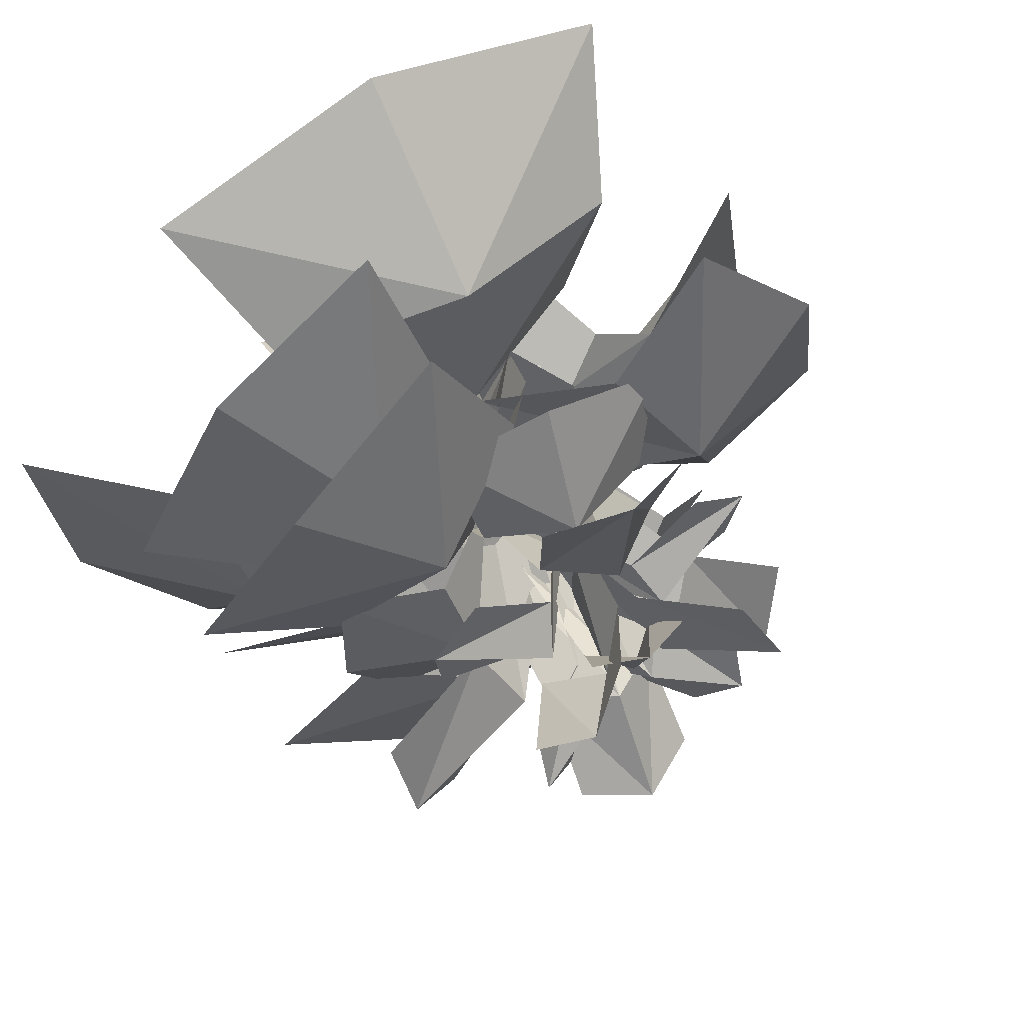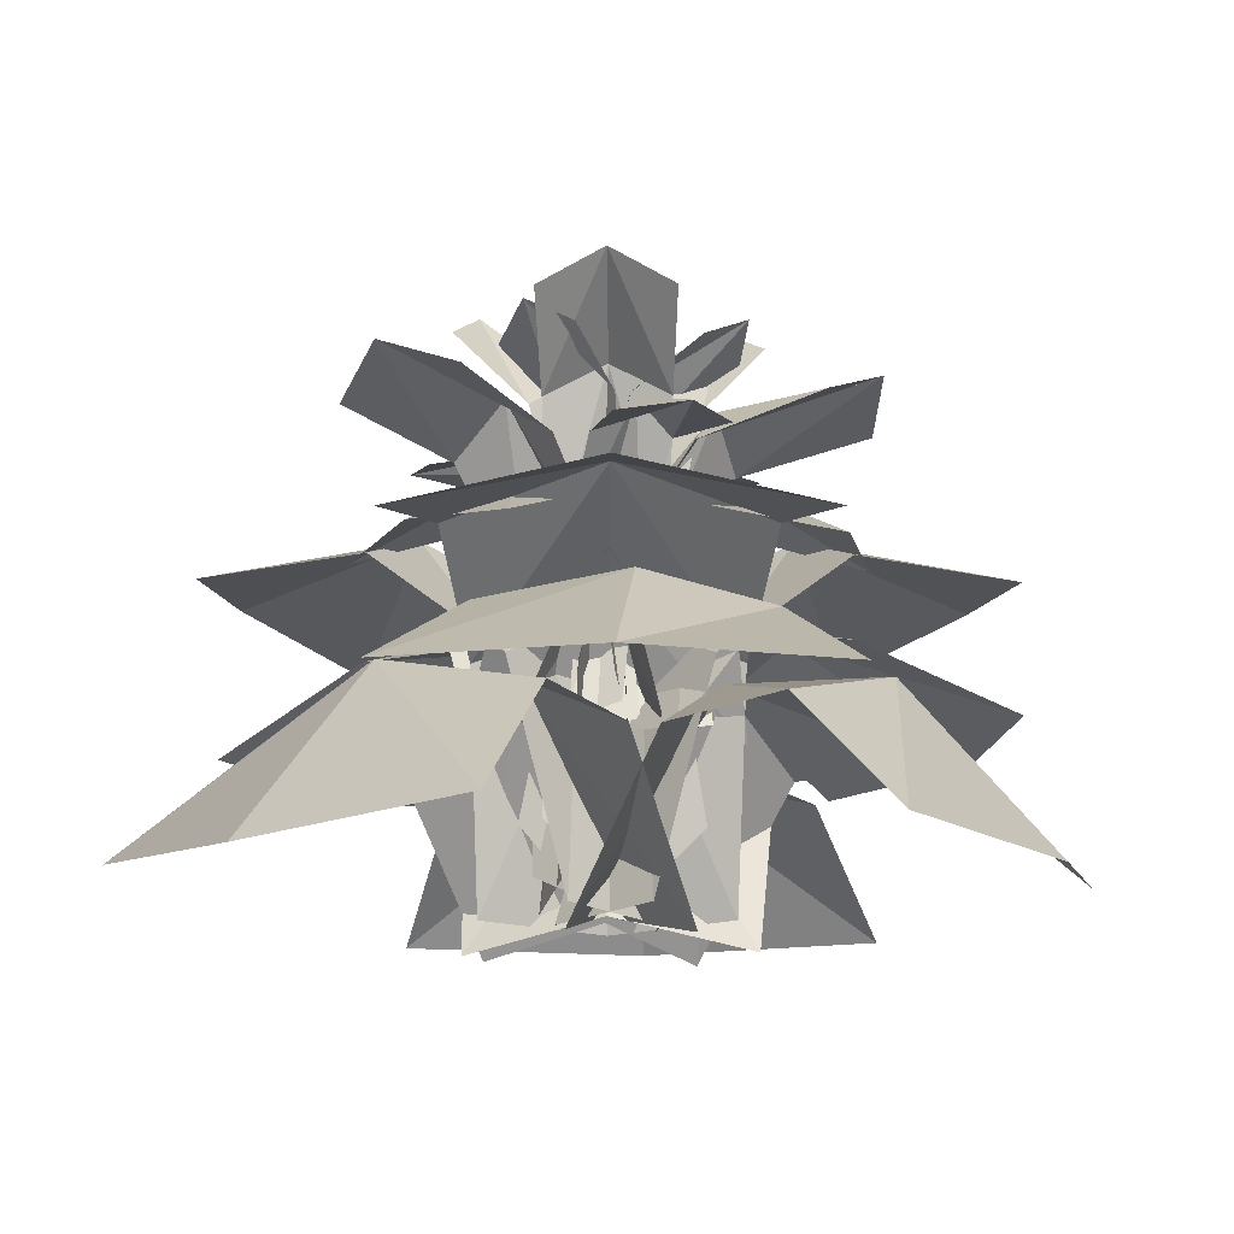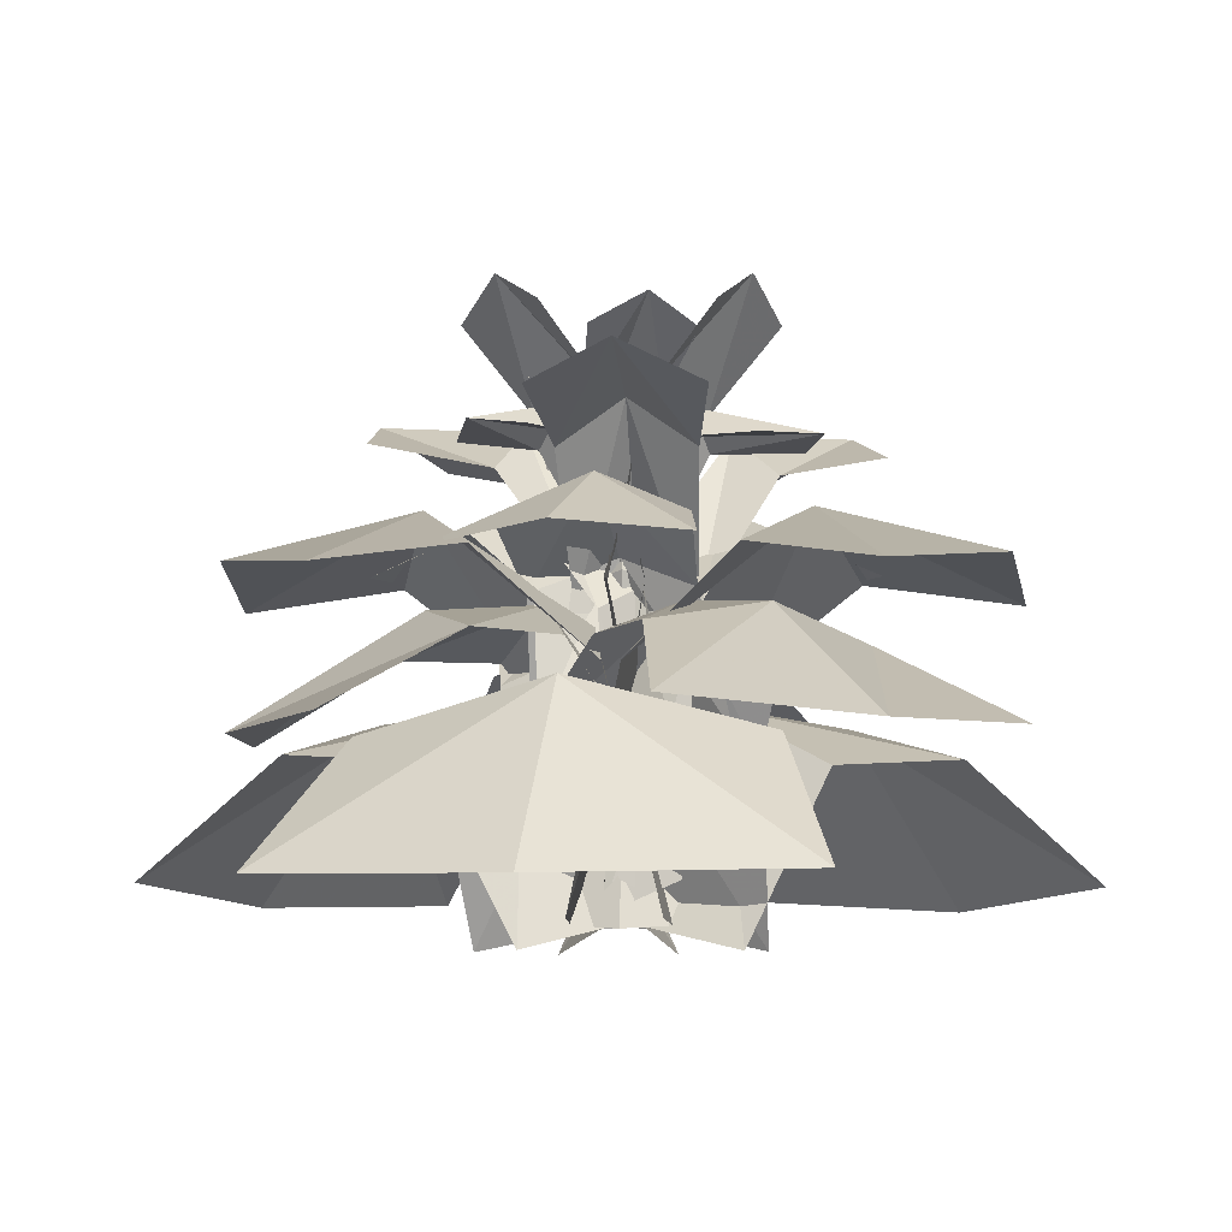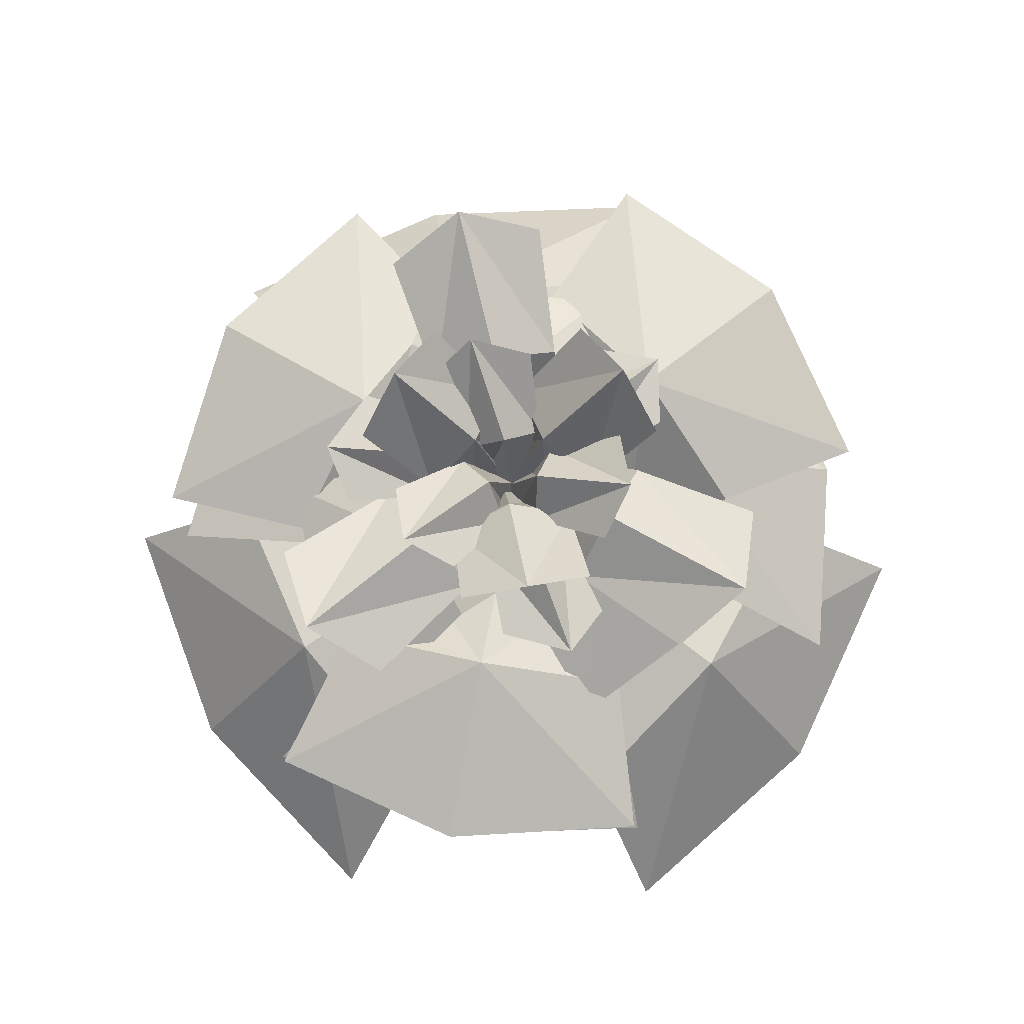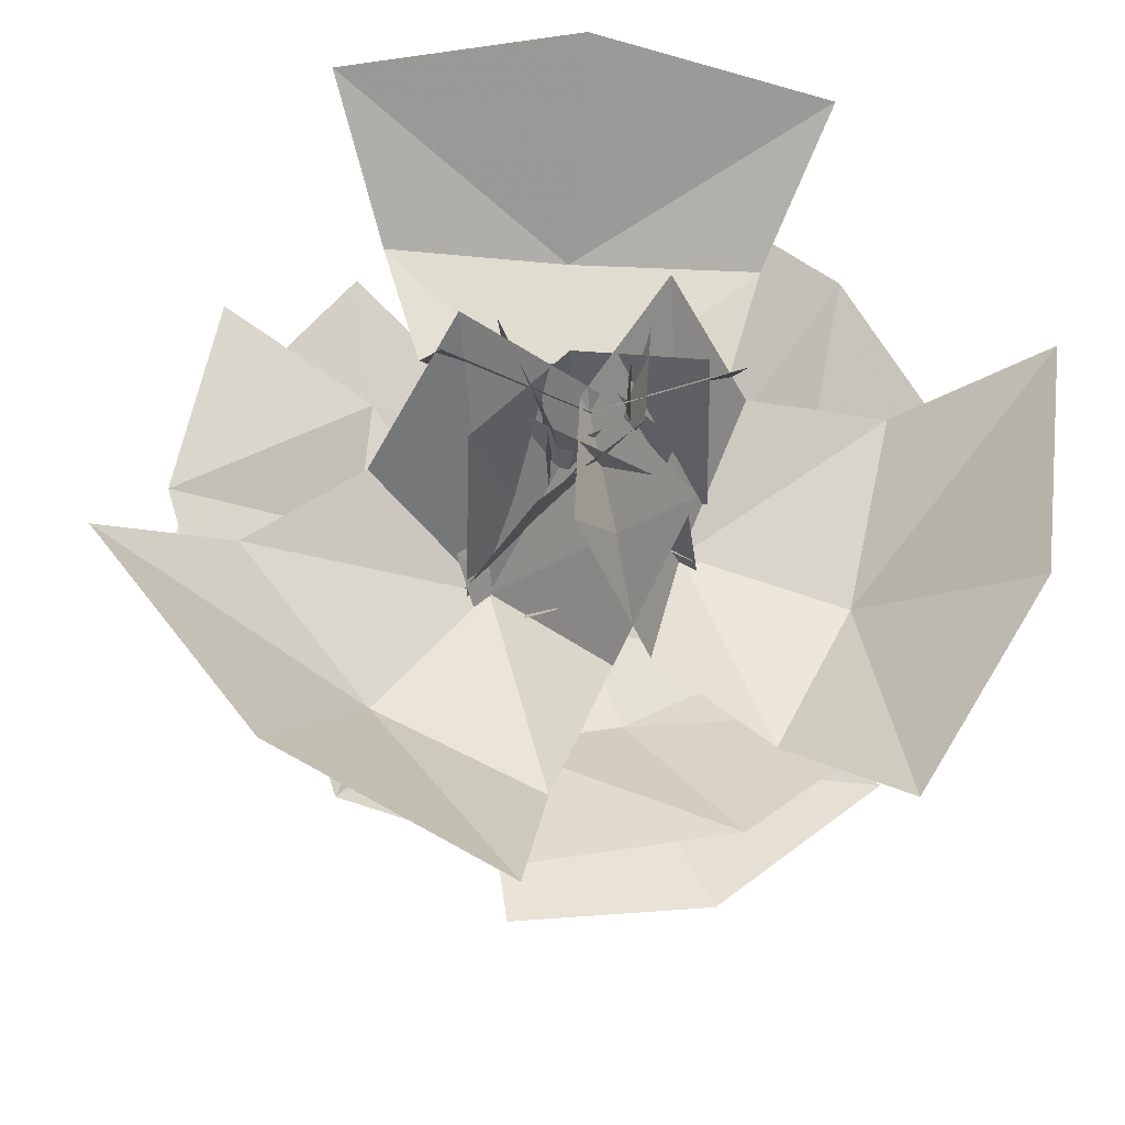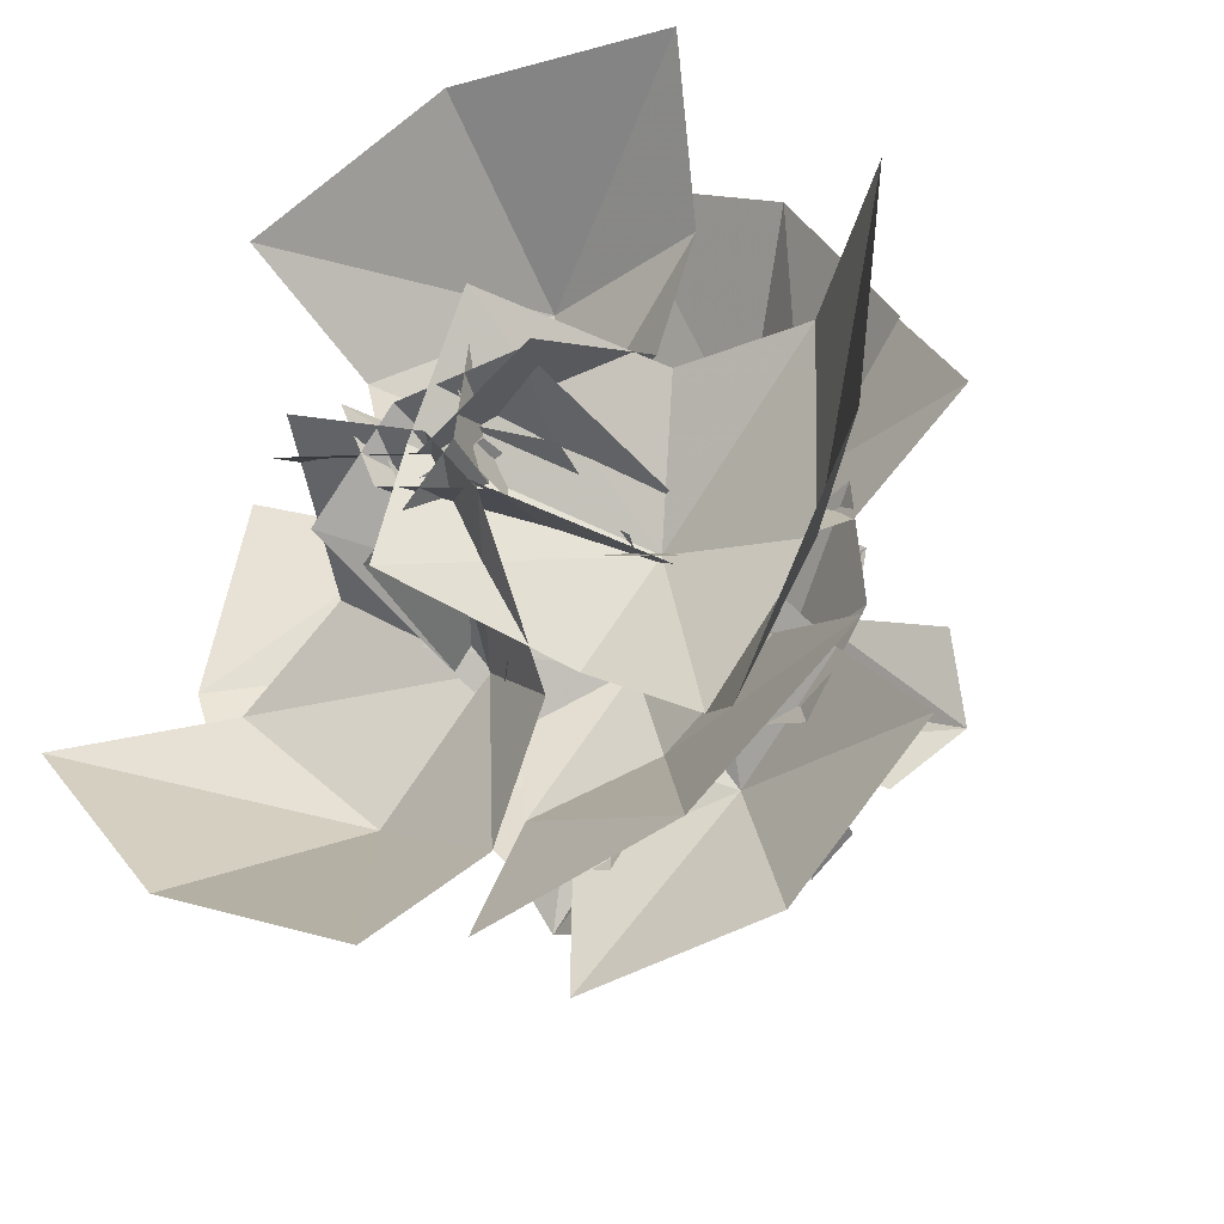
<metadata>
{"format":"obj","ext":"obj","renderer":"f3d","projection":"perspective","resolution":1024,"background":"white","views":[{"elev":59.9,"azim":148.5,"up":"+Z"},{"elev":-14.4,"azim":44.8,"up":"+Y"},{"elev":-7.8,"azim":-128.3,"up":"+Y"},{"elev":79.7,"azim":166.8,"up":"+Y"},{"elev":-28.9,"azim":-6.1,"up":"+Z"},{"elev":-35.9,"azim":34.5,"up":"+Z"}]}
</metadata>
<code>
o Shrub.003
v -12.66 107.2 -15.13
v -1.579 103.8 -22.08
v -4.013 95.34 -31.33
v -19.4 95.08 -23.14
v -21.45 103.7 -5.425
v -30.14 95.34 -9.423
v -5.119 107.8 -6.134
v 2.408 103.2 -13.27
v -13.48 103.2 0.04242
v 0.5198 93.43 0.6198
v 6.147 91.38 -7.55
v -8.507 91.35 4.735
v 2.283 129.3 2.265
v -0.1444 126.7 5.935
v 3.396 132.4 10.06
v 6.915 134.9 7.035
v 6.041 126.7 0.1123
v 10.07 132.3 3.777
v -1.125 116 -1.173
v -2.071 115.1 3.64
v 3.731 115.1 -1.822
v 1.611 94.91 1.807
v 0.4901 99.02 6.26
v 6.129 99.04 0.9515
v -2.448 129.3 1.234
v -4.946 126.7 -2.281
v -10.19 132.3 -0.635
v -8.711 134.9 3.631
v -1.744 126.7 5.587
v -6.734 132.3 7.85
v 2.162 116 -0.4574
v -1.981 115.1 -3.066
v 1.023 115 4.314
v -1.533 94.91 1.122
v -5.287 99.06 -1.536
v -2.368 99.02 5.637
v 0.9876 129.3 -2.801
v 5.328 126.7 -3.45
v 5.909 132.3 -9.066
v 1.294 134.7 -9.7
v -3.151 126.7 -3.98
v -3.234 132.2 -9.638
v 0.8168 115.9 2.349
v 4.976 115.1 -0.2423
v -2.976 115.1 -0.7402
v 1.123 94.92 -1.559
v 5.139 99.05 -3.794
v -2.59 99.08 -4.278
v -6.005 126 -4.735
v -2.975 122.9 -8.061
v -8.855 125 -14.98
v -14.22 127.4 -12.35
v -9.162 122.8 -1.329
v -16.47 124.9 -6.695
v 0.8445 115.6 1.814
v 1.834 113.3 -2.73
v -3.633 113.2 3.218
v 2.528 93.66 3.512
v 2.705 95.9 -1.608
v -2.556 95.85 4.116
v -0.6145 126 8.725
v -5.243 122.7 8.903
v -6.16 124.8 17.83
v -0.4679 127.2 19.85
v 3.9 122.7 8.814
v 5.089 124.8 17.72
v -0.8565 115.6 -0.4527
v -4.892 113.2 1.972
v 3.186 113.2 1.893
v -0.9684 93.69 -2.665
v -4.822 95.86 0.7036
v 2.953 95.9 0.6277
v 7.064 126 -2.864
v 9.114 122.8 1.287
v 17.65 124.9 -1.81
v 17.1 127.3 -7.863
v 5.065 122.9 -6.91
v 12.67 125.1 -11.9
v -1.409 115.6 1.491
v 2.487 113.2 4.094
v -1.091 113.3 -3.148
v -3.536 93.66 2.643
v 1.174 95.86 4.65
v -2.269 95.9 -2.321
v 5.378 119.5 -12.29
v 14.67 115.8 -7.426
v 21.63 114.3 -15.63
v 10.57 115.7 -24.18
v -4.503 115.8 -15.81
v -3.208 113.8 -26.5
v 0.8314 112.5 -1.9
v 9.566 109.1 -0.01838
v -6.479 109.1 -7.036
v -1.427 92.78 3.263
v 7.468 93.31 3.517
v -7.652 93.31 -3.097
v -11.92 119.4 5.866
v -15.94 115.7 -3.806
v -26.55 113.6 -1.992
v -23.56 115.6 11.65
v -6.636 115.7 14.94
v -14.49 114.1 22.29
v -1.813 112.5 0.8755
v -7.311 109.1 -6.163
v 0.4761 109 9.523
v 3.19 92.8 -1.584
v -3.464 93.32 -7.493
v 3.875 93.3 7.289
v 9.508 119.5 9.327
v 1.625 115.7 16.27
v 6.766 113.7 25.73
v 18.72 115.9 18.48
v 16.36 115.8 1.41
v 25.86 113.8 6.471
v 1.462 112.5 1.404
v -3.437 109 8.891
v 8.892 109.1 -3.546
v -2.529 92.79 -2.507
v -5.972 93.29 5.699
v 5.646 93.32 -6.022
v 18.67 107.1 -6.389
v 21.16 103.8 6.464
v 30.67 95.34 7.544
v 28.58 94.78 -9.756
v 12.79 104 -18.07
v 19.65 95.84 -24.73
v 7.561 107.8 -2.596
v 11.51 103.2 7.014
v 4.814 103.3 -12.6
v -0.7655 93.43 0.2612
v 4.827 91.35 8.455
v -1.351 91.38 -9.641
v 0.0085 106.9 19.7
v -12.96 103.8 17.92
v -17.05 95.66 26.58
v 0.0007 94.53 30.19
v 12.97 103.9 17.92
v 17.05 95.67 26.58
v 0.0081 107.7 7.963
v -10.36 103.2 8.611
v 10.37 103.2 8.611
v 0.0001 93.43 -0.8092
v -9.561 91.35 1.837
v 9.561 91.36 1.837
v -13.79 112.7 0.6314
v -13.26 110.7 -9.243
v -21.79 105.3 -15.53
v -26.15 104.4 -1.475
v -13.12 110.6 9.605
v -23.45 105.1 13.28
v -5.65 113.5 0.2318
v -6.528 110.7 -7.723
v -6.627 110.6 7.789
v 0.6066 105.3 0.2659
v -1.033 104.1 -9.042
v -2.734 104 9.175
v 2.058 129.7 -0.9963
v 3.487 127.3 1.419
v 8.648 130.4 -0.1141
v 8.896 132.3 -4.138
v 1.581 127.4 -3.593
v 5.87 130.5 -6.525
v -1.056 119.2 0.1713
v 1.144 118.5 2.285
v 0.2149 118.6 -2.605
v 2.023 106.1 0.279
v 3.914 108.3 3.307
v 3.837 108.4 -3.035
v 0.3089 129.8 1.701
v -2.471 127.4 2.231
v -2.929 130.6 7.243
v 1.069 132.4 8.818
v 2.898 127.3 2.283
v 4.369 130.4 7.329
v 0.3934 119.2 -1.323
v -2.357 118.5 -0.01598
v 2.537 118.5 0.879
v -0.371 106.1 1.864
v -3.987 108.3 2.472
v 1.956 108.3 4.686
v -1.386 129.8 -1.375
v -0.6846 127.3 -4.051
v -4.986 130.7 -7.01
v -7.485 132.8 -4.042
v -3.024 127.4 0.7799
v -7.752 130.9 -0.07218
v 1.43 119.2 0.3001
v 1.465 118.5 -2.73
v -1.466 118.6 1.288
v -0.4333 106.1 -1.502
v 0.4259 108.4 -5.067
v -4.147 108.4 -0.6734
v -4.198 126.6 2.226
v -5.225 124.1 -0.5429
v -11.55 123.8 1.65
v -12.5 124 6.284
v -3.152 123.9 4.608
v -8.618 123.5 8.077
v 1.159 118.9 0.1209
v -0.8777 117.3 -1.959
v 0.3168 117.2 3.061
v 3.775 105.4 0.8113
v 0.4901 106.6 -2.506
v 0.9125 106.6 4.277
v 4.958 126.3 2.423
v 3.546 123.7 5.243
v 9.212 122.9 8.783
v 12.92 123.5 5.516
v 5.91 123.9 0.05162
v 12.22 123.2 1.17
v -0.5951 118.9 0.2667
v -0.7918 117.2 3.282
v 2.051 117.3 -1.023
v -2.491 105.4 -0.8801
v -2.611 106.6 3.639
v 2.05 106.6 -1.308
v 0.0967 126.7 -4.886
v 3.118 124 -4.753
v 3.412 123.8 -11.12
v -1.104 124.4 -13.58
v -2.478 124.1 -4.705
v -4.055 123.9 -11.11
v 0.2447 118.9 1.2
v 2.967 117.2 0.132
v -2.144 117.3 -0.5611
v -0.6857 105.4 4.201
v 3.508 106.6 2.249
v -2.971 106.6 0.1985
v -5.102 121.2 -6.563
v 0.61 118.5 -10.28
v -1.727 115.8 -17.31
v -9.934 116.8 -13.89
v -9.956 118.5 -2.651
v -15.49 116 -6.869
v -0.7964 116.8 -1.144
v 3.769 114.4 -5.159
v -6.557 114.4 0.6748
v 1.079 104.9 3.299
v 6.996 105.1 -2.401
v -7.11 105.1 3.203
v -0.2439 121 8.125
v -7.262 118.4 7.207
v -9.959 115.9 13.64
v -0.7046 116.3 16.95
v 5.758 118.3 8.407
v 7.357 115.5 15.76
v -0.2933 116.7 1.276
v -6.423 114.4 1.478
v 5.238 114.4 3.635
v 0.9178 105 -2.932
v -7.274 105.1 -2.38
v 7.137 105.1 2.388
v 7.828 121.1 -2.547
v 9.114 118.4 4.294
v 16.22 115.8 4.537
v 16.6 116.4 -4.75
v 5.958 118.5 -8.269
v 12.25 116 -11.84
v 1.188 116.8 -0.2679
v 3.307 114.3 5.505
v 1.58 114.4 -6.232
v -3.451 104.9 0.2326
v -0.2743 105.1 7.796
v -0.4172 105.1 -7.382
v 4.21 112.9 -12.89
v 13.34 110.8 -8.835
v 22.32 105.3 -14.38
v 10.76 104.9 -23.5
v -4.384 110.8 -15.54
v -3.998 105 -26.34
v 1.679 113.6 -5.203
v 9.461 110.7 -3.089
v -4.981 110.7 -8.774
v -0.4592 105.3 0.8739
v 8.839 104 2.733
v -7.541 104 -5.419
v 10.66 112.8 8.323
v 3.978 110.6 15.71
v 6.384 104.8 26.12
v 18.73 104.9 18.13
v 16 110.7 1.02
v 26.18 104.9 5.034
v 4.246 113.5 3.419
v -0.2239 110.6 10.17
v 9.82 110.7 -1.666
v -0.6634 105.3 -0.3188
v -5.401 104 7.913
v 7.605 104.1 -4.954
f 1 2 3
f 5 1 6
f 2 1 7
f 1 5 7
f 10 11 7
f 12 10 7
f 13 14 16
f 17 13 16
f 19 20 13
f 21 19 13
f 22 23 20
f 24 22 21
f 25 26 28
f 29 25 28
f 31 32 25
f 33 31 25
f 34 35 32
f 36 34 33
f 37 38 40
f 41 37 40
f 43 44 37
f 45 43 37
f 46 47 44
f 48 46 45
f 49 50 52
f 53 49 52
f 55 56 49
f 57 55 49
f 58 59 56
f 60 58 57
f 61 62 64
f 65 61 64
f 67 68 61
f 69 67 61
f 70 71 68
f 72 70 69
f 73 74 76
f 77 73 76
f 79 80 73
f 81 79 73
f 82 83 80
f 84 82 81
f 85 86 87
f 89 85 90
f 91 92 85
f 93 91 85
f 94 95 91
f 96 94 91
f 97 98 99
f 101 97 102
f 103 104 97
f 105 103 97
f 106 107 103
f 108 106 103
f 109 110 111
f 113 109 114
f 115 116 109
f 117 115 109
f 118 119 115
f 120 118 115
f 121 122 123
f 125 121 126
f 127 128 122
f 129 127 125
f 130 131 127
f 132 130 127
f 133 134 135
f 137 133 138
f 139 140 134
f 141 139 137
f 142 143 139
f 144 142 139
f 145 146 147
f 149 145 148
f 151 152 146
f 153 151 149
f 154 155 151
f 156 154 151
f 157 158 160
f 161 157 160
f 163 164 157
f 165 163 157
f 166 167 164
f 168 166 165
f 169 170 172
f 173 169 172
f 175 176 169
f 177 175 169
f 178 179 176
f 180 178 177
f 181 182 184
f 185 181 184
f 187 188 181
f 189 187 181
f 190 191 188
f 192 190 189
f 193 194 196
f 197 193 196
f 199 200 193
f 201 199 193
f 202 203 200
f 204 202 199
f 205 206 208
f 209 205 208
f 211 212 205
f 213 211 205
f 214 215 211
f 216 214 211
f 217 218 220
f 221 217 220
f 223 224 217
f 225 223 217
f 226 227 224
f 228 226 225
f 229 230 231
f 233 229 234
f 235 236 229
f 237 235 229
f 238 239 235
f 240 238 235
f 241 242 243
f 245 241 246
f 247 248 241
f 249 247 241
f 250 251 247
f 252 250 247
f 253 254 255
f 257 253 258
f 259 260 253
f 261 259 253
f 262 263 259
f 264 262 259
f 265 266 267
f 269 265 268
f 271 272 266
f 273 271 269
f 274 275 271
f 276 274 271
f 277 278 279
f 281 277 280
f 283 284 278
f 285 283 281
f 286 287 283
f 288 286 283
f 4 1 3
f 1 4 6
f 8 2 7
f 5 9 7
f 11 8 7
f 9 12 7
f 14 15 16
f 18 17 16
f 20 14 13
f 17 21 13
f 19 22 20
f 22 19 21
f 26 27 28
f 30 29 28
f 32 26 25
f 29 33 25
f 31 34 32
f 34 31 33
f 38 39 40
f 42 41 40
f 44 38 37
f 41 45 37
f 43 46 44
f 46 43 45
f 50 51 52
f 54 53 52
f 56 50 49
f 53 57 49
f 55 58 56
f 58 55 57
f 62 63 64
f 66 65 64
f 68 62 61
f 65 69 61
f 67 70 68
f 70 67 69
f 74 75 76
f 78 77 76
f 80 74 73
f 77 81 73
f 79 82 80
f 82 79 81
f 88 85 87
f 85 88 90
f 92 86 85
f 89 93 85
f 95 92 91
f 93 96 91
f 100 97 99
f 97 100 102
f 104 98 97
f 101 105 97
f 107 104 103
f 105 108 103
f 112 109 111
f 109 112 114
f 116 110 109
f 113 117 109
f 119 116 115
f 117 120 115
f 124 121 123
f 121 124 126
f 121 127 122
f 127 121 125
f 131 128 127
f 129 132 127
f 136 133 135
f 133 136 138
f 133 139 134
f 139 133 137
f 143 140 139
f 141 144 139
f 148 145 147
f 150 149 148
f 145 151 146
f 151 145 149
f 155 152 151
f 153 156 151
f 158 159 160
f 162 161 160
f 164 158 157
f 161 165 157
f 163 166 164
f 166 163 165
f 170 171 172
f 174 173 172
f 176 170 169
f 173 177 169
f 175 178 176
f 178 175 177
f 182 183 184
f 186 185 184
f 188 182 181
f 185 189 181
f 187 190 188
f 190 187 189
f 194 195 196
f 198 197 196
f 200 194 193
f 197 201 193
f 199 202 200
f 201 204 199
f 206 207 208
f 210 209 208
f 212 206 205
f 209 213 205
f 215 212 211
f 213 216 211
f 218 219 220
f 222 221 220
f 224 218 217
f 221 225 217
f 223 226 224
f 226 223 225
f 232 229 231
f 229 232 234
f 236 230 229
f 233 237 229
f 239 236 235
f 237 240 235
f 244 241 243
f 241 244 246
f 248 242 241
f 245 249 241
f 251 248 247
f 249 252 247
f 256 253 255
f 253 256 258
f 260 254 253
f 257 261 253
f 263 260 259
f 261 264 259
f 268 265 267
f 270 269 268
f 265 271 266
f 271 265 269
f 275 272 271
f 273 276 271
f 280 277 279
f 282 281 280
f 277 283 278
f 283 277 281
f 287 284 283
f 285 288 283

</code>
